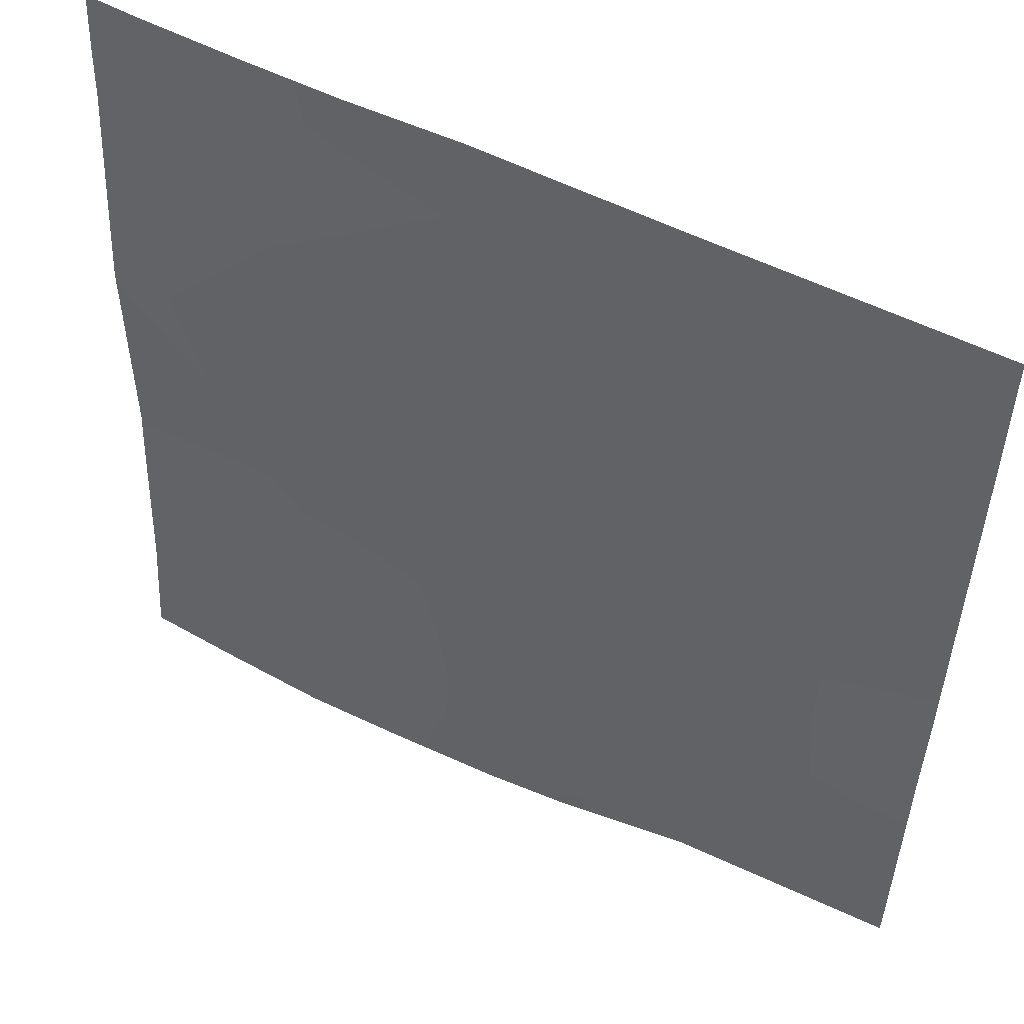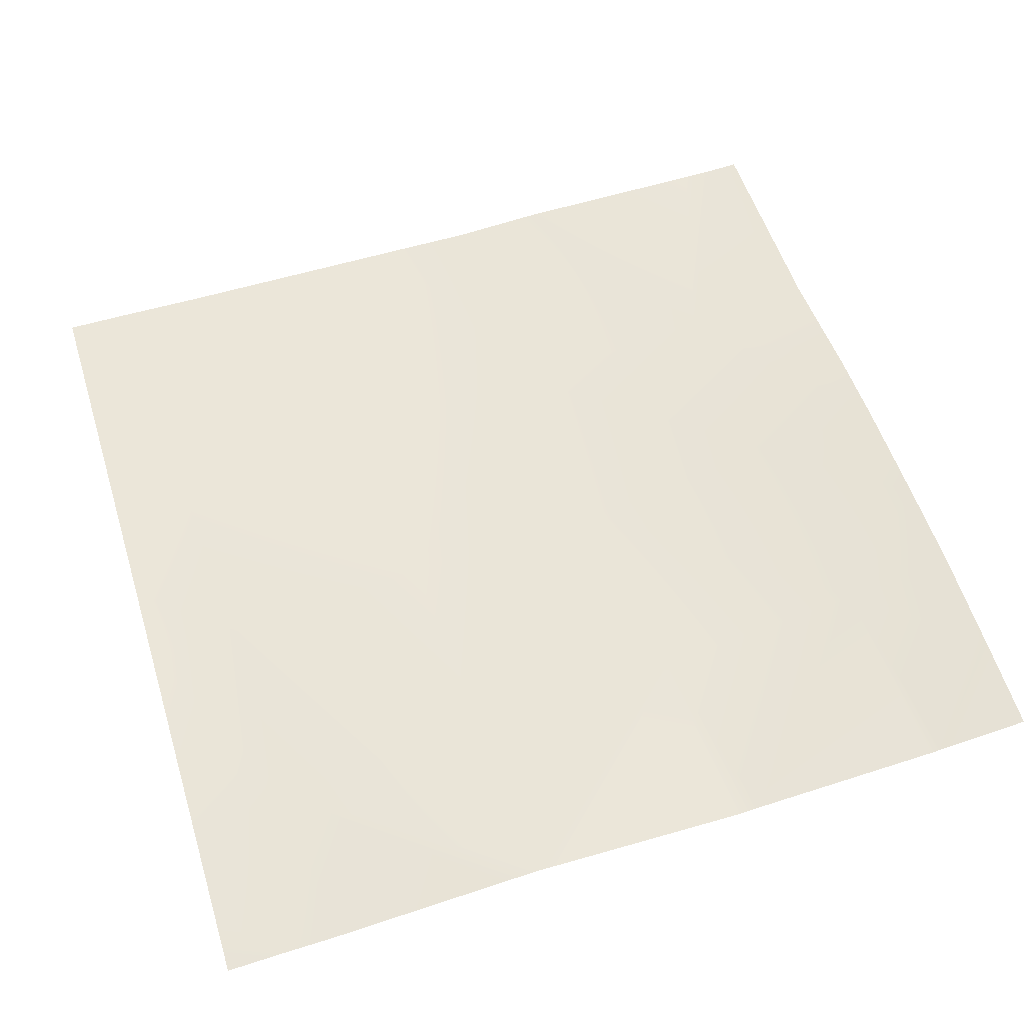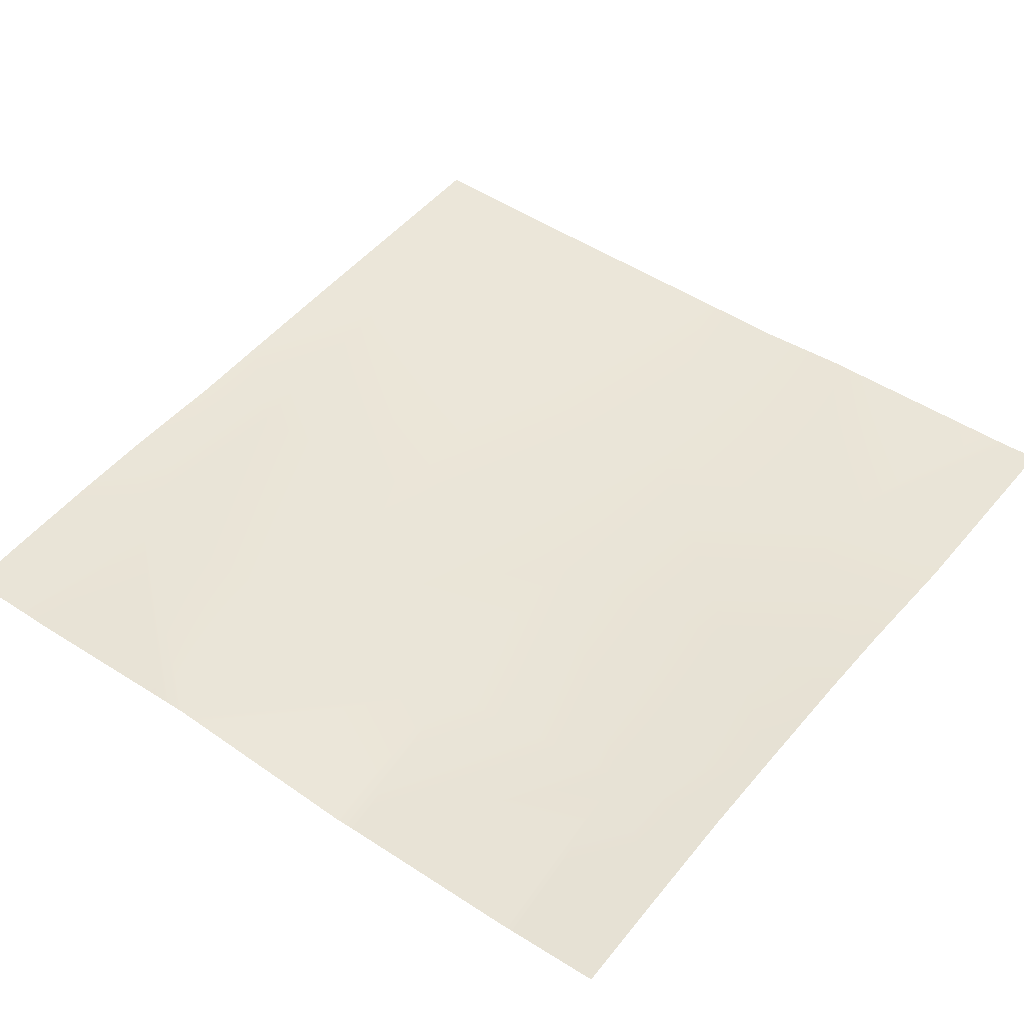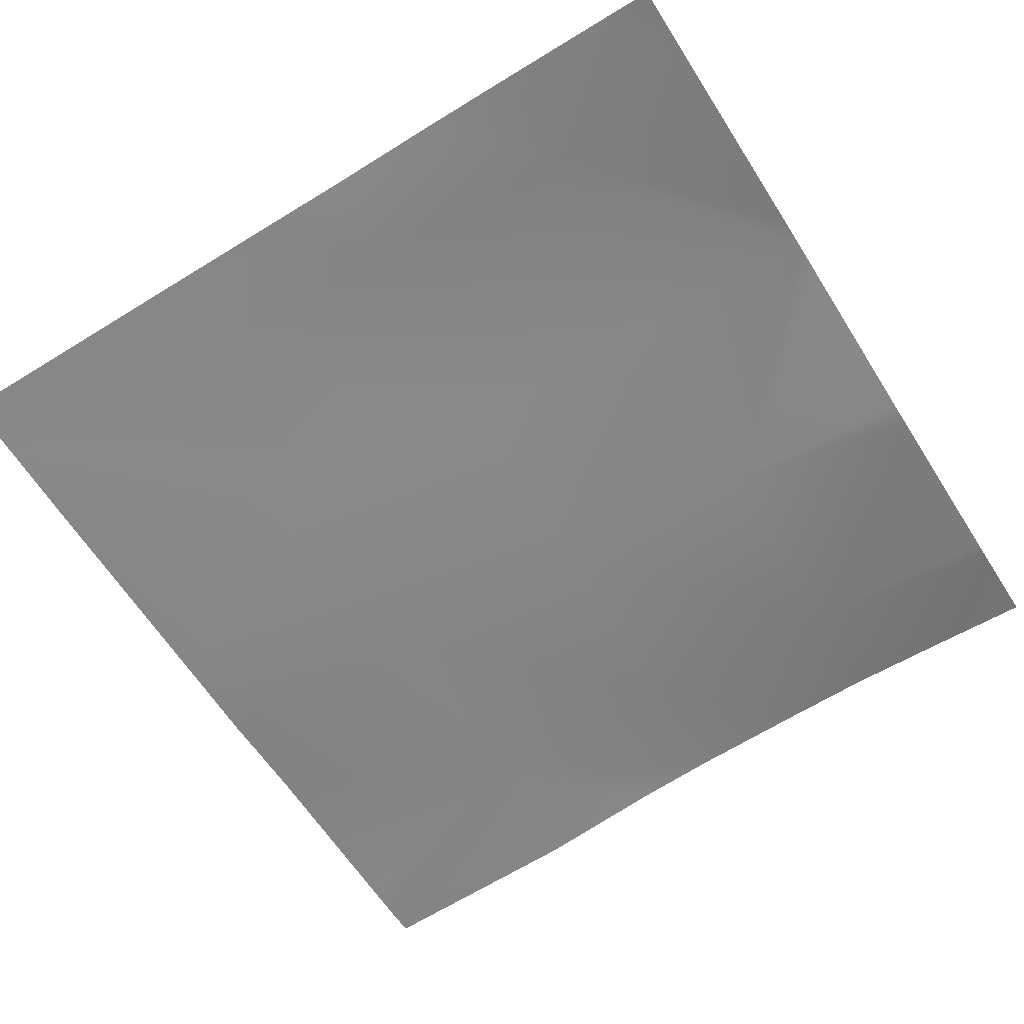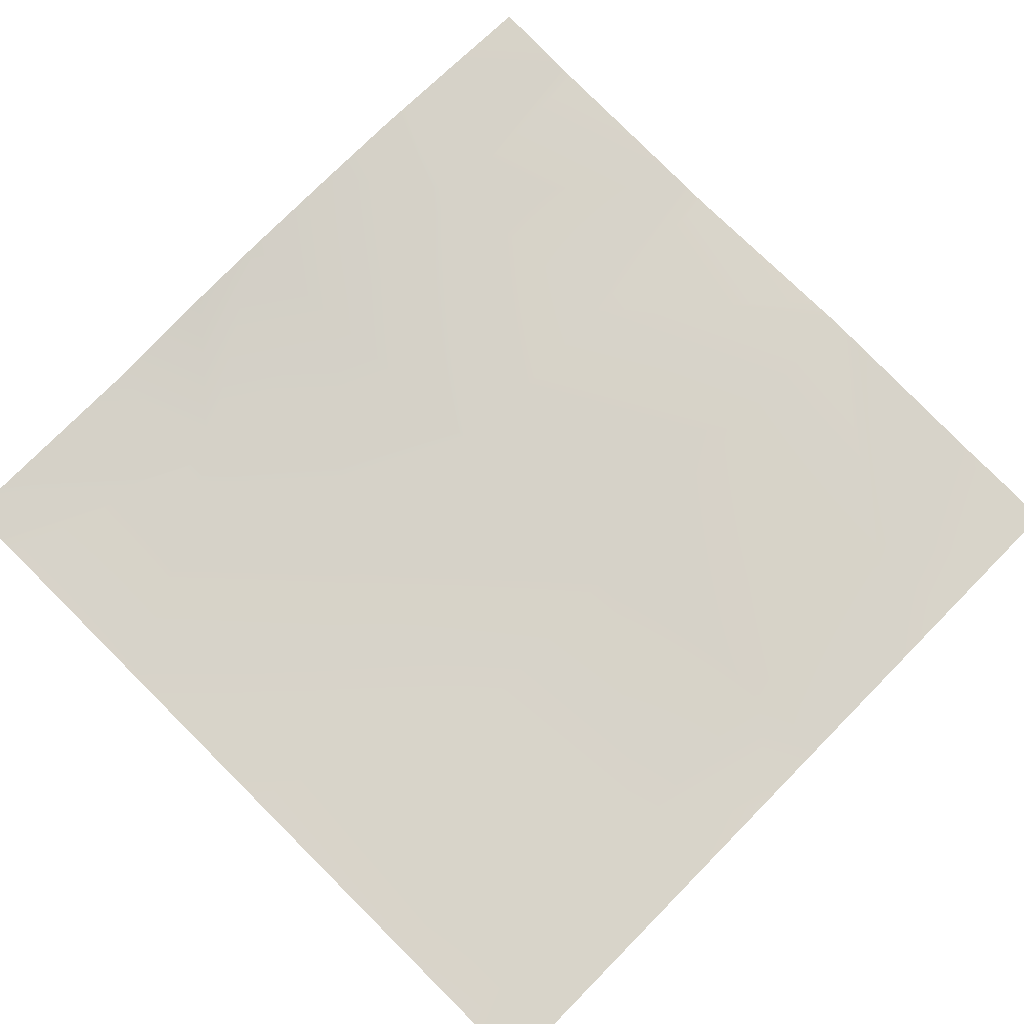
<metadata>
{"format":"obj","ext":"obj","renderer":"f3d","projection":"perspective","resolution":1024,"background":"white","views":[{"elev":52.8,"azim":-152.6,"up":"+Z"},{"elev":54.8,"azim":72.9,"up":"+Y"},{"elev":48.5,"azim":128.0,"up":"+Y"},{"elev":-64.1,"azim":32.2,"up":"+Y"},{"elev":75.7,"azim":-45.3,"up":"+Y"}]}
</metadata>
<code>
v -123.8 3.89 80
v -128 3.791 80.68
v -123.7 3.705 82.55
v -128 3.84 80
v -119.8 4.25 80
v -119.7 3.965 82.34
v -121.4 4.158 80
v -117.6 4.285 80
v -123.5 3.395 86.54
v -128 3.67 84.99
v -128 3.776 81.2
v -128 3.535 86.78
v -128 3.506 88.48
v -123.3 3.321 90.53
v -119.5 3.504 86.33
v -112 4.023 80
v -113.9 4.163 80
v -112 3.823 81.68
v -115.7 3.995 82.13
v -115.8 4.285 80
v -112 3.789 81.93
v -112 3.528 85.48
v -115.5 3.592 86.12
v -115.3 3.607 90.11
v -112 3.483 85.94
v -112 3.488 89.28
v -119.3 3.446 90.32
v -128 3.406 94.78
v -123.1 3.298 94.52
v -128 3.413 93.21
v -119.1 3.178 94.31
v -120.6 3.198 96
v -123 3.272 96
v -128 3.386 96
v -128 3.397 95.34
v -119 3.139 96
v -115.1 3.222 94.1
v -116.8 3.16 96
v -112 3.492 89.94
v -112 3.423 90.66
v -112 3.098 93.94
v -113 3.028 96
v -112 3.046 94.88
v -115 3.114 96
v -112 2.959 96
f 1 2 3
f 1 4 2
f 5 3 6
f 5 7 3
f 1 3 7
f 5 6 8
f 6 3 9
f 10 3 11
f 11 3 2
f 10 9 3
f 10 12 9
f 9 13 14
f 9 12 13
f 15 6 9
f 16 17 18
f 8 19 20
f 8 6 19
f 21 19 22
f 18 19 21
f 18 17 19
f 17 20 19
f 23 15 24
f 15 23 19
f 22 23 25
f 22 19 23
f 25 23 26
f 6 15 19
f 15 9 27
f 14 28 29
f 14 30 28
f 27 29 31
f 29 27 14
f 27 31 24
f 32 29 33
f 32 31 29
f 27 9 14
f 34 33 35
f 35 29 28
f 35 33 29
f 32 36 31
f 36 37 31
f 36 38 37
f 39 37 40
f 39 24 37
f 41 42 43
f 41 37 42
f 37 44 42
f 44 37 38
f 24 31 37
f 41 40 37
f 45 43 42
f 39 23 24
f 39 26 23
f 24 15 27
f 13 30 14

</code>
